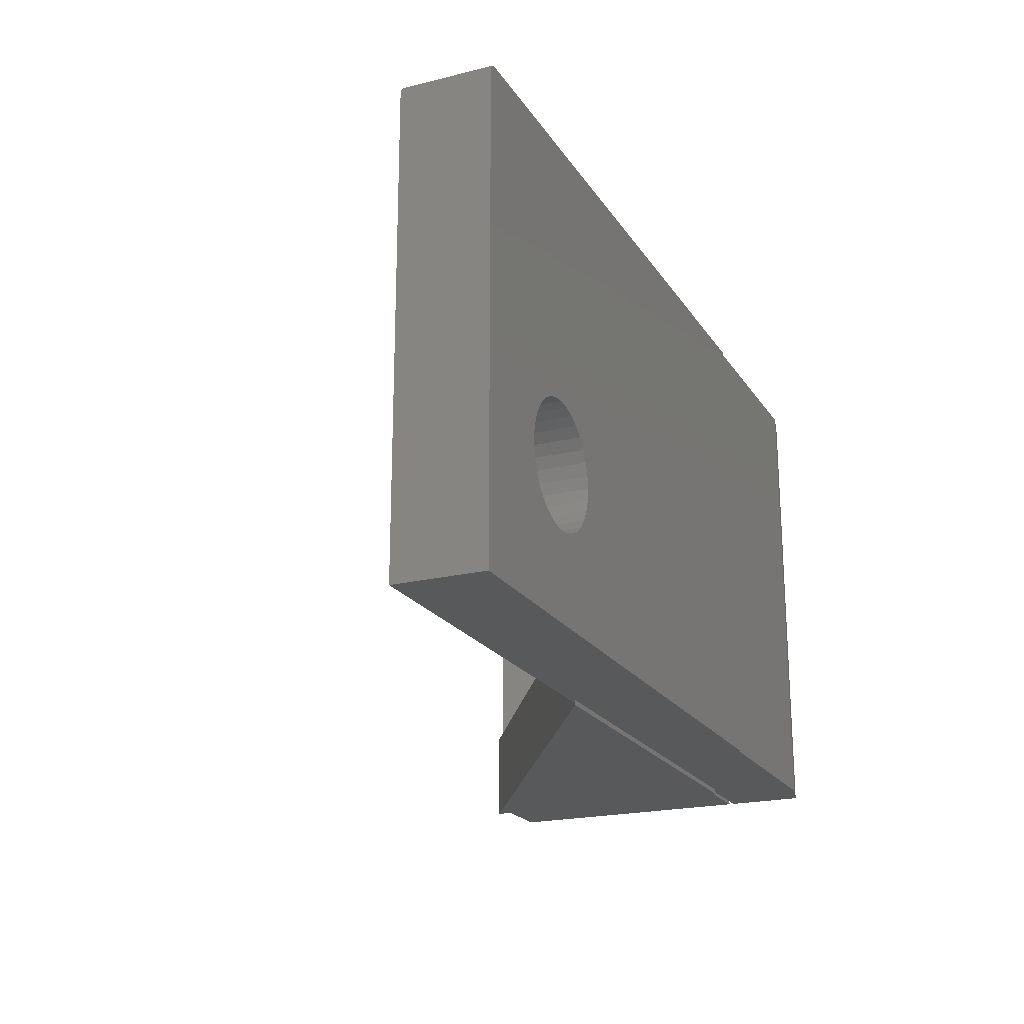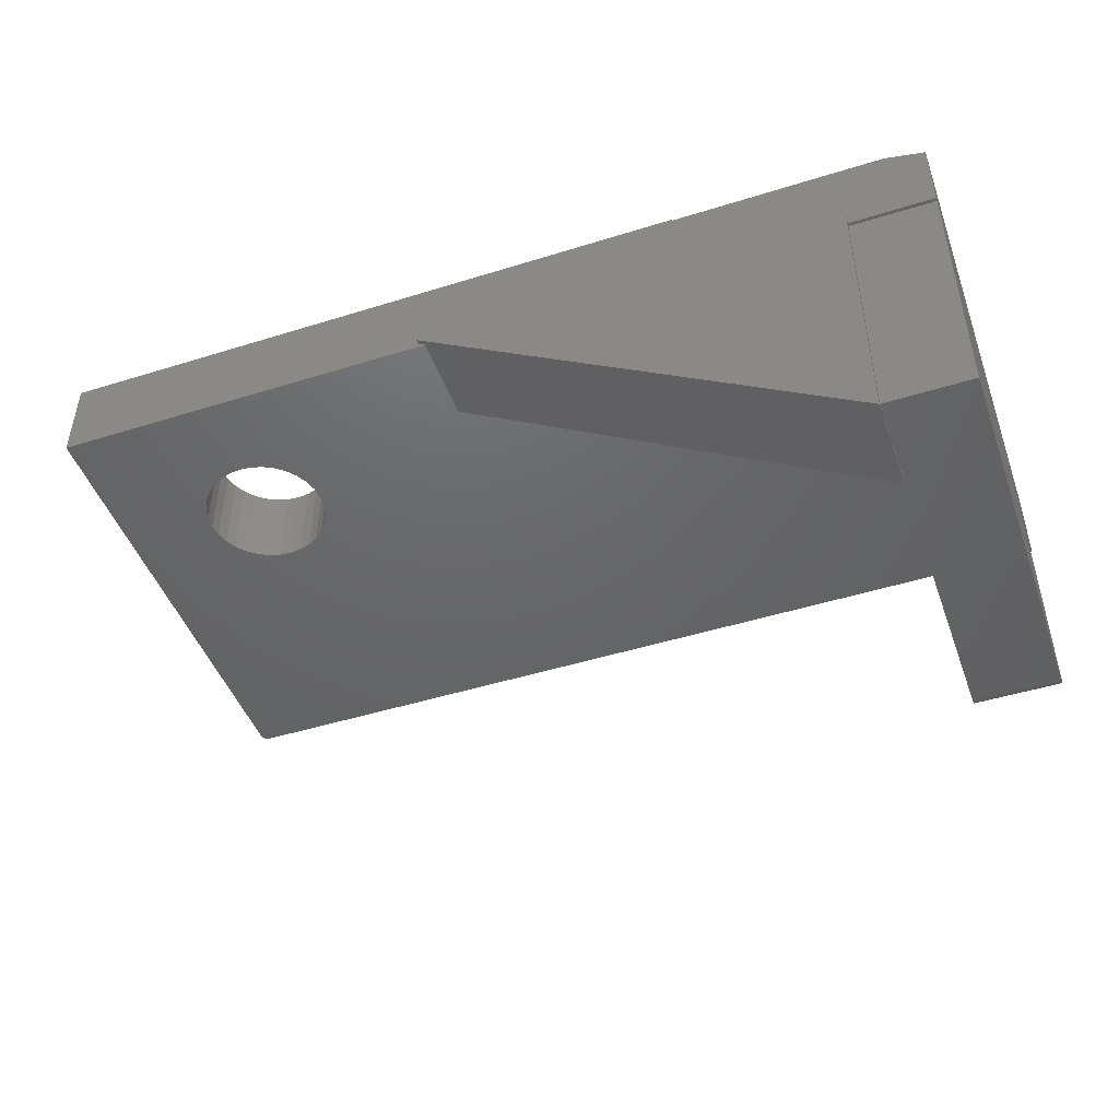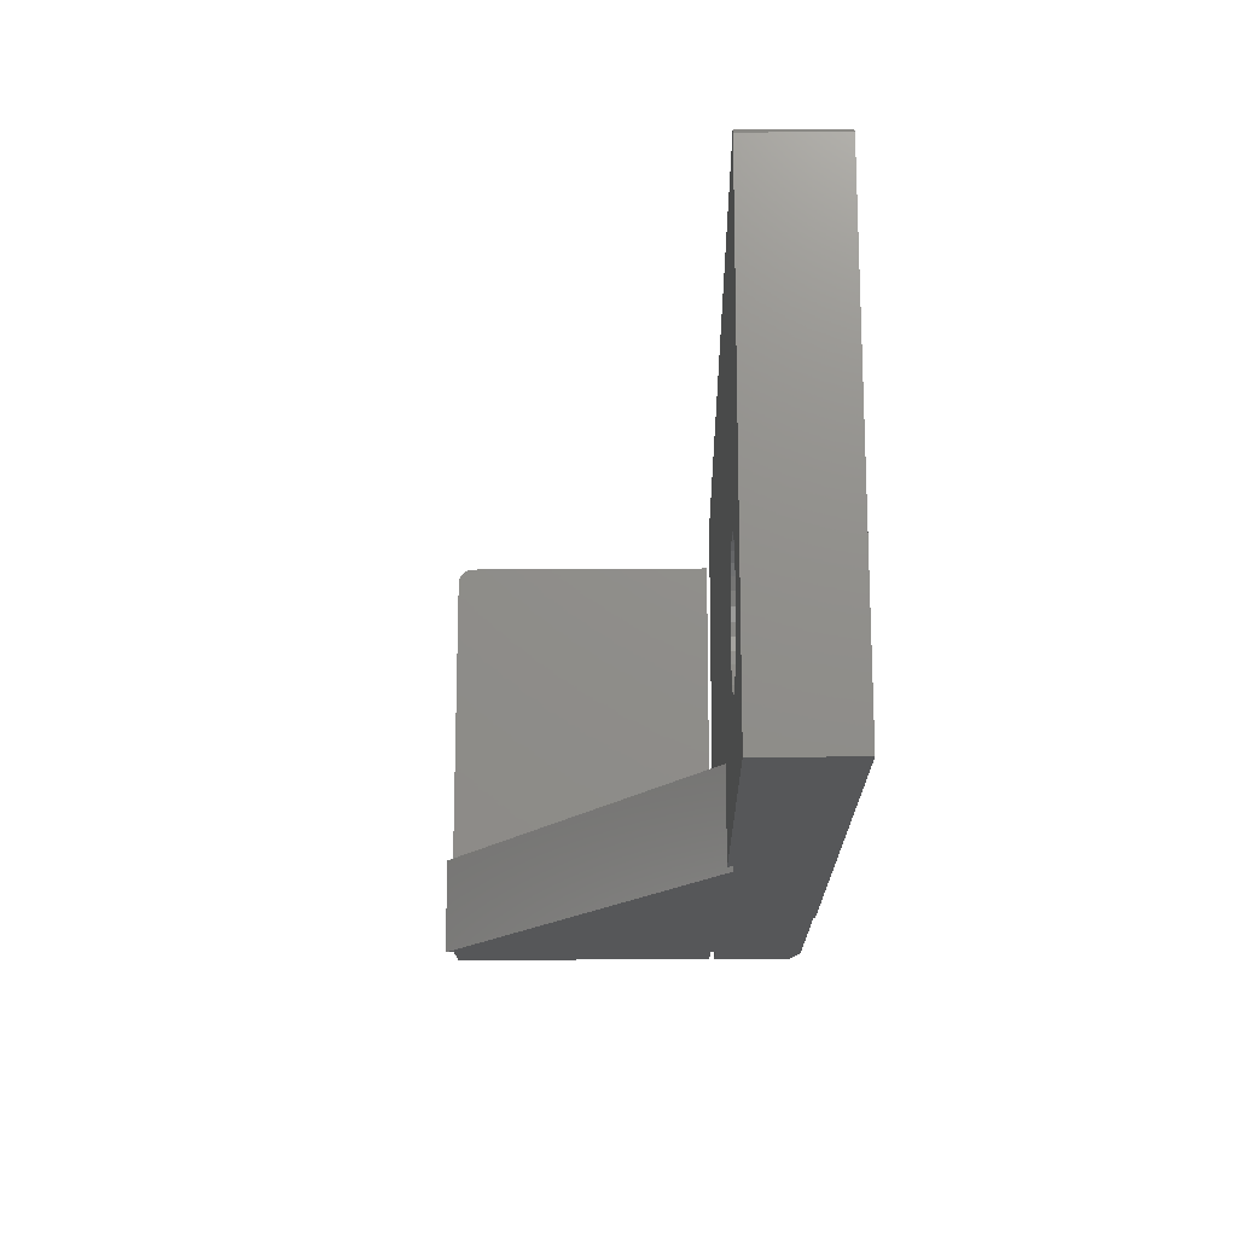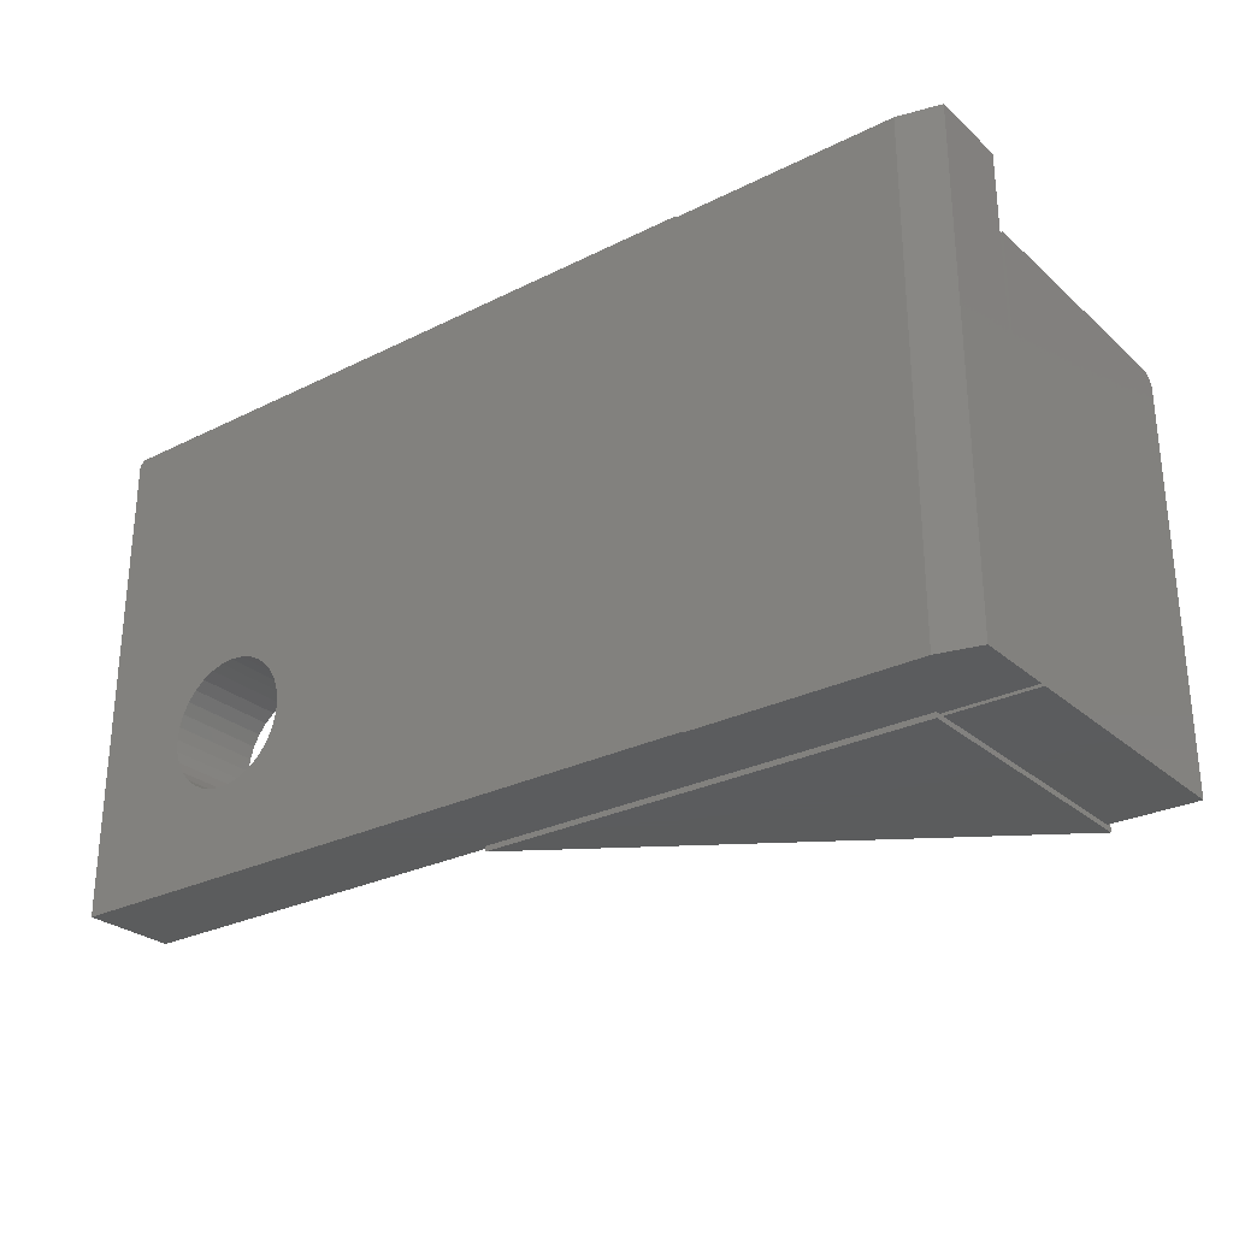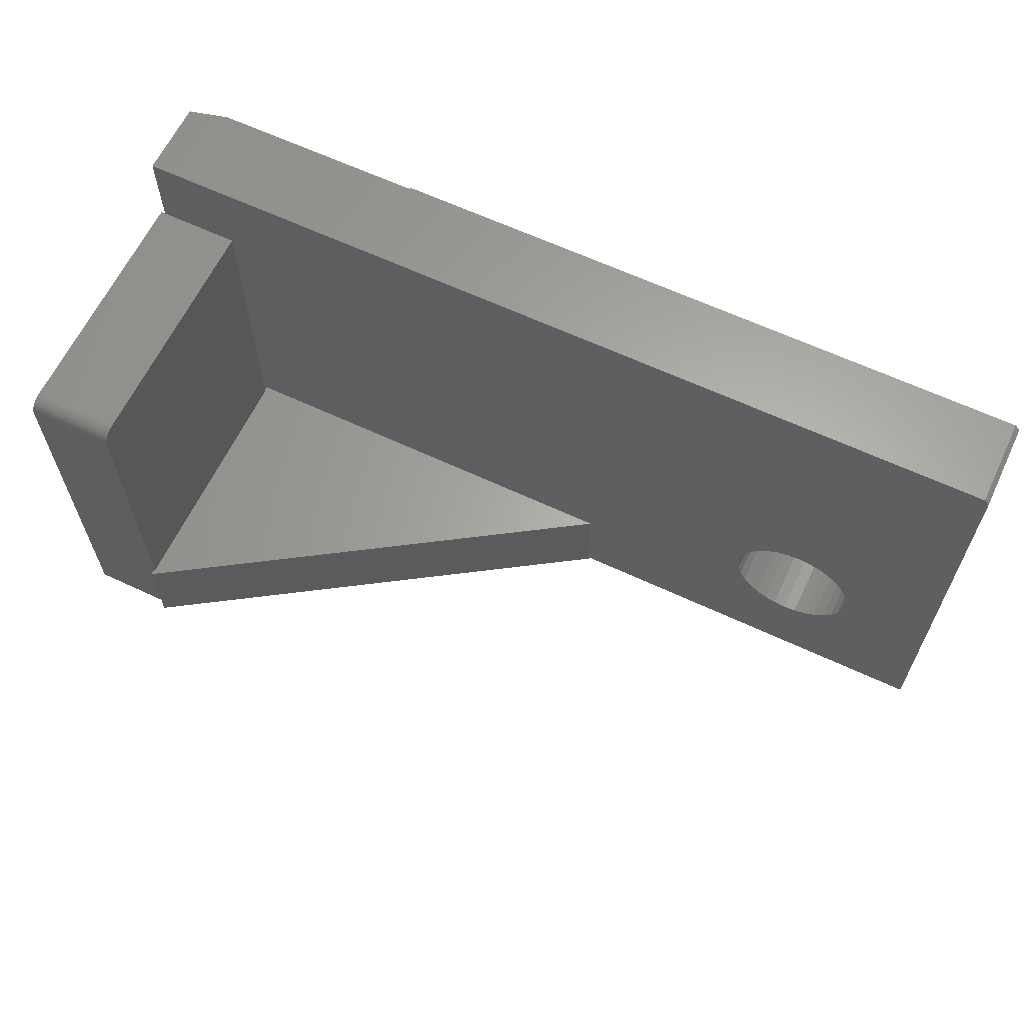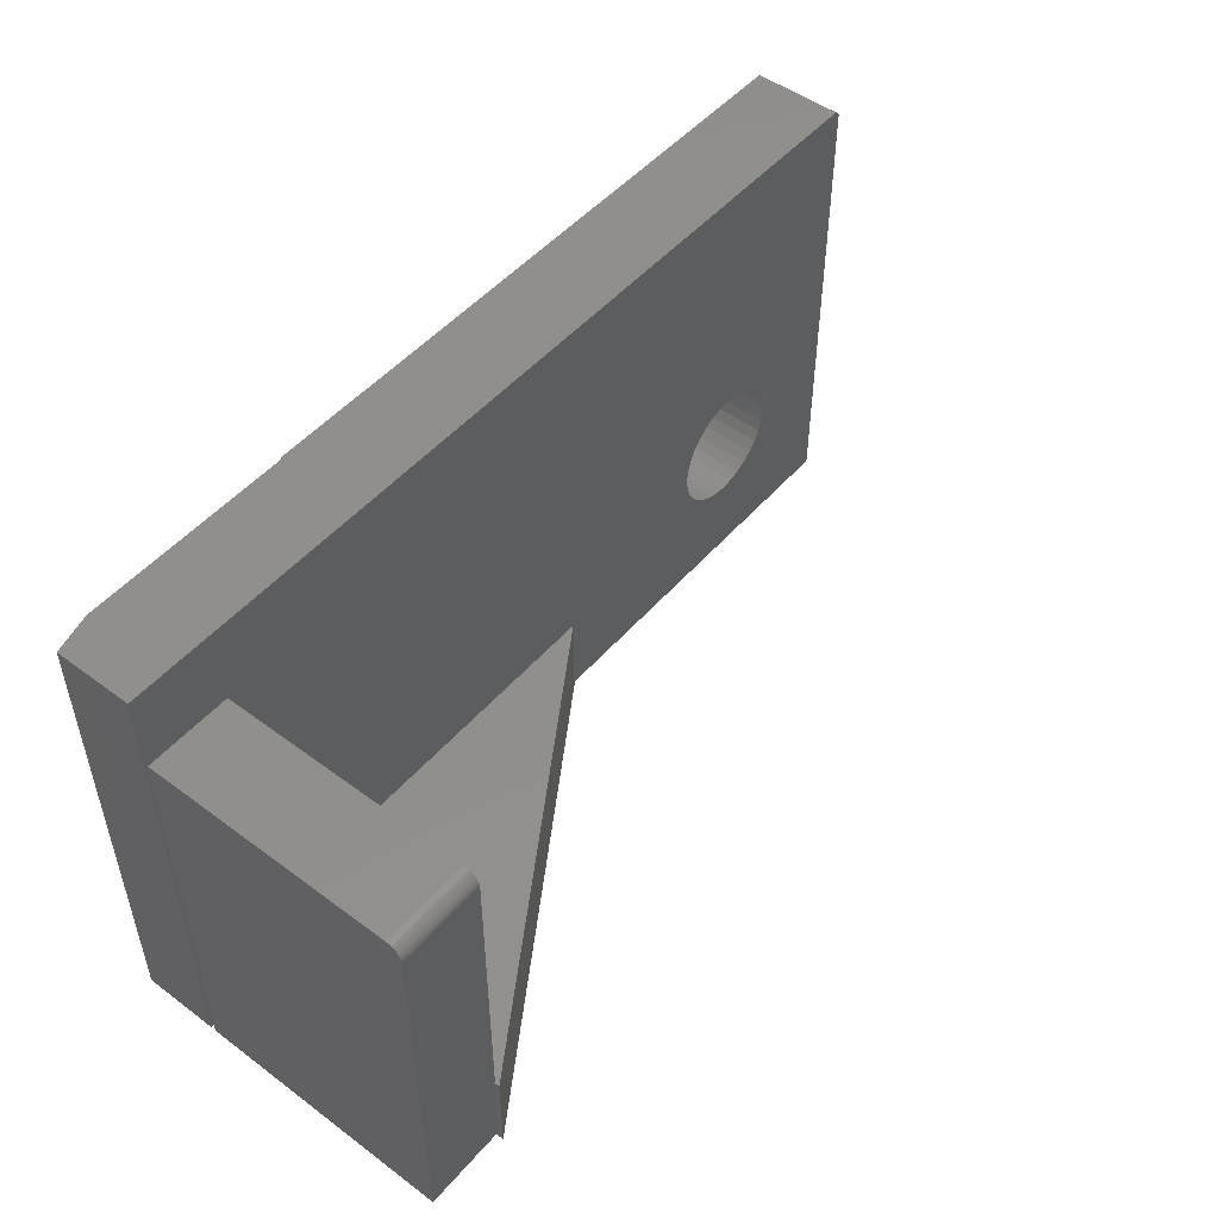
<metadata>
{"format":"stl","ext":"stl","renderer":"f3d","projection":"perspective","resolution":1024,"background":"white","views":[{"elev":-20.8,"azim":114.0,"up":"+Z"},{"elev":-46.7,"azim":-160.5,"up":"+Y"},{"elev":-16.8,"azim":91.0,"up":"+Z"},{"elev":-27.5,"azim":-142.6,"up":"+Z"},{"elev":63.2,"azim":25.4,"up":"+Z"},{"elev":50.0,"azim":-50.8,"up":"+Z"}]}
</metadata>
<code>
# stl→obj: 130 verts, 256 faces
v 0.5049 -0.1714 0.3331
v 0.4857 -0.3125 0.3312
v 0.4857 -0.1714 0.3312
v 0.4672 -0.3125 0.3255
v 0.4672 -0.1714 0.3255
v 0.4501 -0.3125 0.3164
v 0.4501 -0.1714 0.3164
v 0.4352 -0.3125 0.3042
v 0.4352 -0.1714 0.3042
v 0.4229 -0.3125 0.2892
v 0.4229 -0.1714 0.2892
v 0.4138 -0.3125 0.2721
v 0.4138 -0.1714 0.2721
v 0.4081 -0.3125 0.2536
v 0.4081 -0.1714 0.2536
v 0.4062 -0.3125 0.2344
v 0.4062 -0.1714 0.2344
v 0.5049 -0.3125 0.3331
v 0.5242 -0.1714 0.3312
v 0.5242 -0.3125 0.3312
v 0.5427 -0.1714 0.3255
v 0.5427 -0.3125 0.3255
v 0.5598 -0.1714 0.3164
v 0.5598 -0.3125 0.3164
v 0.5747 -0.1714 0.3042
v 0.5747 -0.3125 0.3042
v 0.587 -0.1714 0.2892
v 0.587 -0.3125 0.2892
v 0.5961 -0.1714 0.2721
v 0.5961 -0.3125 0.2721
v 0.6017 -0.1714 0.2536
v 0.6017 -0.3125 0.2536
v 0.6036 -0.1714 0.2344
v 0.6036 -0.3125 0.2344
v 0.5049 -0.1714 0.1357
v 0.5242 -0.3125 0.1376
v 0.5242 -0.1714 0.1376
v 0.5427 -0.3125 0.1432
v 0.5427 -0.1714 0.1432
v 0.5598 -0.3125 0.1523
v 0.5598 -0.1714 0.1523
v 0.5747 -0.3125 0.1646
v 0.5747 -0.1714 0.1646
v 0.587 -0.3125 0.1795
v 0.587 -0.1714 0.1795
v 0.5961 -0.3125 0.1966
v 0.5961 -0.1714 0.1966
v 0.6017 -0.3125 0.2151
v 0.6017 -0.1714 0.2151
v 0.5049 -0.3125 0.1357
v 0.4857 -0.1714 0.1376
v 0.4857 -0.3125 0.1376
v 0.4672 -0.1714 0.1432
v 0.4672 -0.3125 0.1432
v 0.4501 -0.1714 0.1523
v 0.4501 -0.3125 0.1523
v 0.4352 -0.1714 0.1646
v 0.4352 -0.3125 0.1646
v 0.4229 -0.1714 0.1795
v 0.4229 -0.3125 0.1795
v 0.4138 -0.1714 0.1966
v 0.4138 -0.3125 0.1966
v 0.4081 -0.1714 0.2151
v 0.4081 -0.3125 0.2151
v 0.1246 -0.3125 0.1406
v 0.1246 -0.3125 0
v 0.1204 -0.3125 0.1406
v 0.1204 -0.3125 0.75
v 0.7422 -0.3125 0.75
v 0.75 -0.3125 0
v 0.75 -0.3125 0.7422
v -0.2812 -0.1714 0.75
v 0.7422 -0.1714 0.75
v -0.2812 -0.1714 0
v 0.75 -0.1714 0
v 0.75 -0.1714 0.7422
v -0.6797 -0.7109 0.6328
v -0.5446 -0.7109 0.6328
v -0.6797 -0.3203 0.6328
v -0.5446 -0.3203 0.6328
v -0.6797 -0.7199 0.631
v -0.6797 -0.7155 0.6324
v -0.6797 -0.3203 0
v -0.6797 -0.7344 0
v -0.6797 -0.7344 0.6094
v -0.6797 -0.7339 0.6139
v -0.6797 -0.7326 0.6183
v -0.6797 -0.7304 0.6224
v -0.6797 -0.7275 0.6259
v -0.6797 -0.724 0.6289
v -0.5446 -0.7155 0.6324
v -0.5446 -0.7199 0.631
v -0.5446 -0.724 0.6289
v -0.5446 -0.7275 0.6259
v -0.5446 -0.7304 0.6224
v -0.5446 -0.7326 0.6183
v -0.5446 -0.7339 0.6139
v -0.5446 -0.7344 0.6094
v -0.5446 -0.7344 0.1406
v -0.5446 -0.3203 0.1406
v -0.5469 -0.7344 0.1406
v -0.5469 -0.7344 0
v -0.5446 -0.6772 0.04688
v -0.5446 -0.3599 0.04688
v -0.5446 -0.6772 0.08594
v -0.5446 -0.3599 0.08594
v -0.5469 -0.3203 0.1406
v -0.5469 -0.3203 0
v -0.5469 -0.3125 0
v -0.5469 -0.3052 -8.674e-19
v -0.5469 -0.3052 -0.007812
v -0.5469 -0.3125 0.1406
v -0.5469 -0.7437 -0.007812
v -0.5469 -0.7437 0.1406
v -0.05038 -0.3599 0.08594
v -0.2844 -0.3599 0.08594
v -0.05038 -0.3599 0.04688
v -0.2844 -0.3599 0.04688
v -0.2812 -0.1741 0.75
v -0.6797 -0.1897 0.75
v -0.6797 -0.3125 0.75
v -0.6172 -0.1741 0.75
v -0.6797 -0.1897 0
v -0.6797 -0.3125 0
v -0.2812 -0.1741 0
v -0.2844 -0.3052 -8.674e-19
v 0.136 -0.3052 -8.674e-19
v -0.6172 -0.1741 0
v 0.136 -0.3052 -0.007812
v -0.2844 -0.3052 -0.007812
f 1 2 3
f 3 2 4
f 3 4 5
f 5 4 6
f 5 6 7
f 7 6 8
f 7 8 9
f 9 8 10
f 9 10 11
f 11 10 12
f 11 12 13
f 13 12 14
f 13 14 15
f 15 14 16
f 15 16 17
f 2 1 18
f 18 1 19
f 18 19 20
f 20 19 21
f 20 21 22
f 22 21 23
f 22 23 24
f 24 23 25
f 24 25 26
f 26 25 27
f 26 27 28
f 28 27 29
f 28 29 30
f 30 29 31
f 30 31 32
f 32 31 33
f 32 33 34
f 35 36 37
f 37 36 38
f 37 38 39
f 39 38 40
f 39 40 41
f 41 40 42
f 41 42 43
f 43 42 44
f 43 44 45
f 45 44 46
f 45 46 47
f 47 46 48
f 47 48 49
f 49 48 34
f 49 34 33
f 36 35 50
f 50 35 51
f 50 51 52
f 52 51 53
f 52 53 54
f 54 53 55
f 54 55 56
f 56 55 57
f 56 57 58
f 58 57 59
f 58 59 60
f 60 59 61
f 60 61 62
f 62 61 63
f 62 63 64
f 64 63 17
f 64 17 16
f 65 66 50
f 65 50 52
f 65 52 54
f 65 54 67
f 68 67 10
f 68 10 8
f 68 8 6
f 68 6 4
f 68 4 2
f 68 2 18
f 68 18 69
f 67 54 56
f 67 56 58
f 67 58 60
f 67 60 62
f 67 62 64
f 67 64 16
f 67 16 14
f 67 14 12
f 67 12 10
f 70 34 48
f 70 48 46
f 70 46 44
f 70 44 42
f 70 42 40
f 70 40 38
f 70 38 36
f 70 36 50
f 70 50 66
f 71 69 18
f 71 18 20
f 71 20 22
f 71 22 24
f 71 24 26
f 71 26 28
f 71 28 30
f 71 30 32
f 71 32 34
f 71 34 70
f 72 73 5
f 72 5 7
f 72 7 9
f 72 9 11
f 72 11 74
f 74 11 13
f 74 13 15
f 74 15 17
f 74 17 63
f 74 63 61
f 74 61 59
f 74 59 57
f 74 57 55
f 74 55 53
f 74 53 51
f 74 51 35
f 74 35 75
f 75 35 37
f 75 37 39
f 75 39 41
f 75 41 43
f 75 43 45
f 75 45 47
f 75 47 49
f 75 49 33
f 75 33 76
f 73 76 33
f 73 33 31
f 73 31 29
f 73 29 27
f 73 27 25
f 73 25 23
f 73 23 21
f 73 21 19
f 73 19 1
f 73 1 3
f 73 3 5
f 77 78 79
f 79 78 80
f 77 81 82
f 79 83 84
f 79 84 85
f 79 85 86
f 79 86 87
f 79 87 88
f 79 88 89
f 79 89 90
f 79 90 81
f 79 81 77
f 78 91 92
f 80 78 92
f 80 92 93
f 80 93 94
f 80 94 95
f 80 95 96
f 80 96 97
f 80 97 98
f 80 98 99
f 80 99 100
f 101 99 98
f 101 98 85
f 101 85 84
f 101 84 102
f 85 98 86
f 86 98 97
f 86 97 87
f 87 97 96
f 87 96 88
f 88 96 95
f 88 95 89
f 89 95 94
f 89 94 90
f 90 94 93
f 90 93 81
f 81 93 92
f 81 92 82
f 82 92 91
f 82 91 77
f 77 91 78
f 103 104 105
f 105 104 106
f 79 80 100
f 79 100 107
f 79 107 108
f 79 108 83
f 84 83 102
f 102 83 108
f 109 110 111
f 109 107 112
f 109 108 107
f 113 114 101
f 113 101 102
f 113 102 108
f 113 108 109
f 113 109 111
f 114 99 101
f 114 65 99
f 100 112 107
f 67 112 100
f 67 100 99
f 67 99 65
f 115 105 116
f 105 106 116
f 105 115 103
f 103 115 117
f 116 106 118
f 118 106 104
f 118 103 117
f 118 104 103
f 73 72 119
f 120 121 68
f 69 73 119
f 69 119 122
f 69 122 120
f 69 120 68
f 123 110 124
f 110 109 124
f 74 75 125
f 126 110 123
f 127 126 123
f 127 123 128
f 127 128 125
f 127 125 75
f 127 75 70
f 127 70 66
f 123 124 120
f 120 124 121
f 125 128 119
f 119 128 122
f 122 128 120
f 120 128 123
f 124 109 121
f 121 109 112
f 121 112 68
f 68 112 67
f 74 125 72
f 72 125 119
f 127 129 126
f 126 129 130
f 126 130 110
f 110 130 111
f 70 75 71
f 71 75 76
f 69 71 73
f 73 71 76
f 129 127 66
f 65 114 66
f 66 114 113
f 66 113 129
f 111 130 113
f 130 129 113
f 115 116 117
f 117 116 118

</code>
